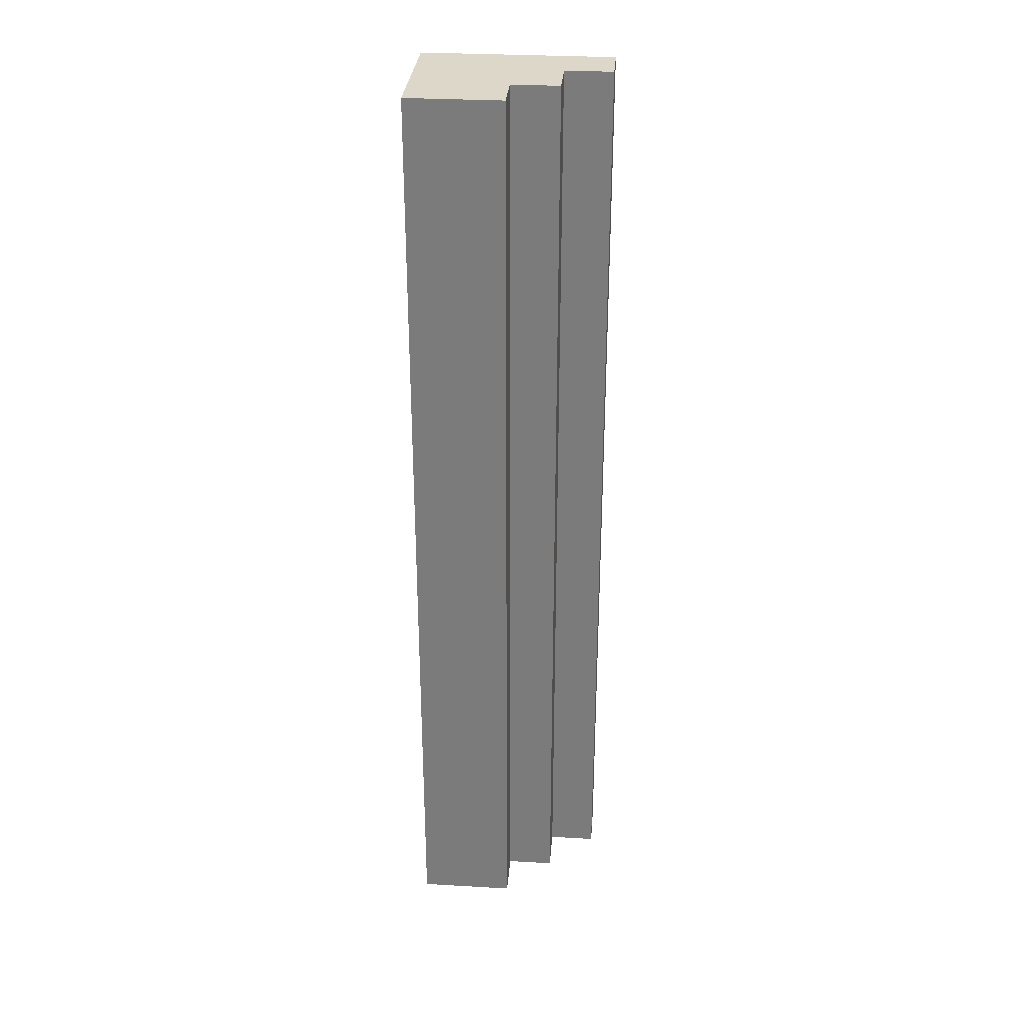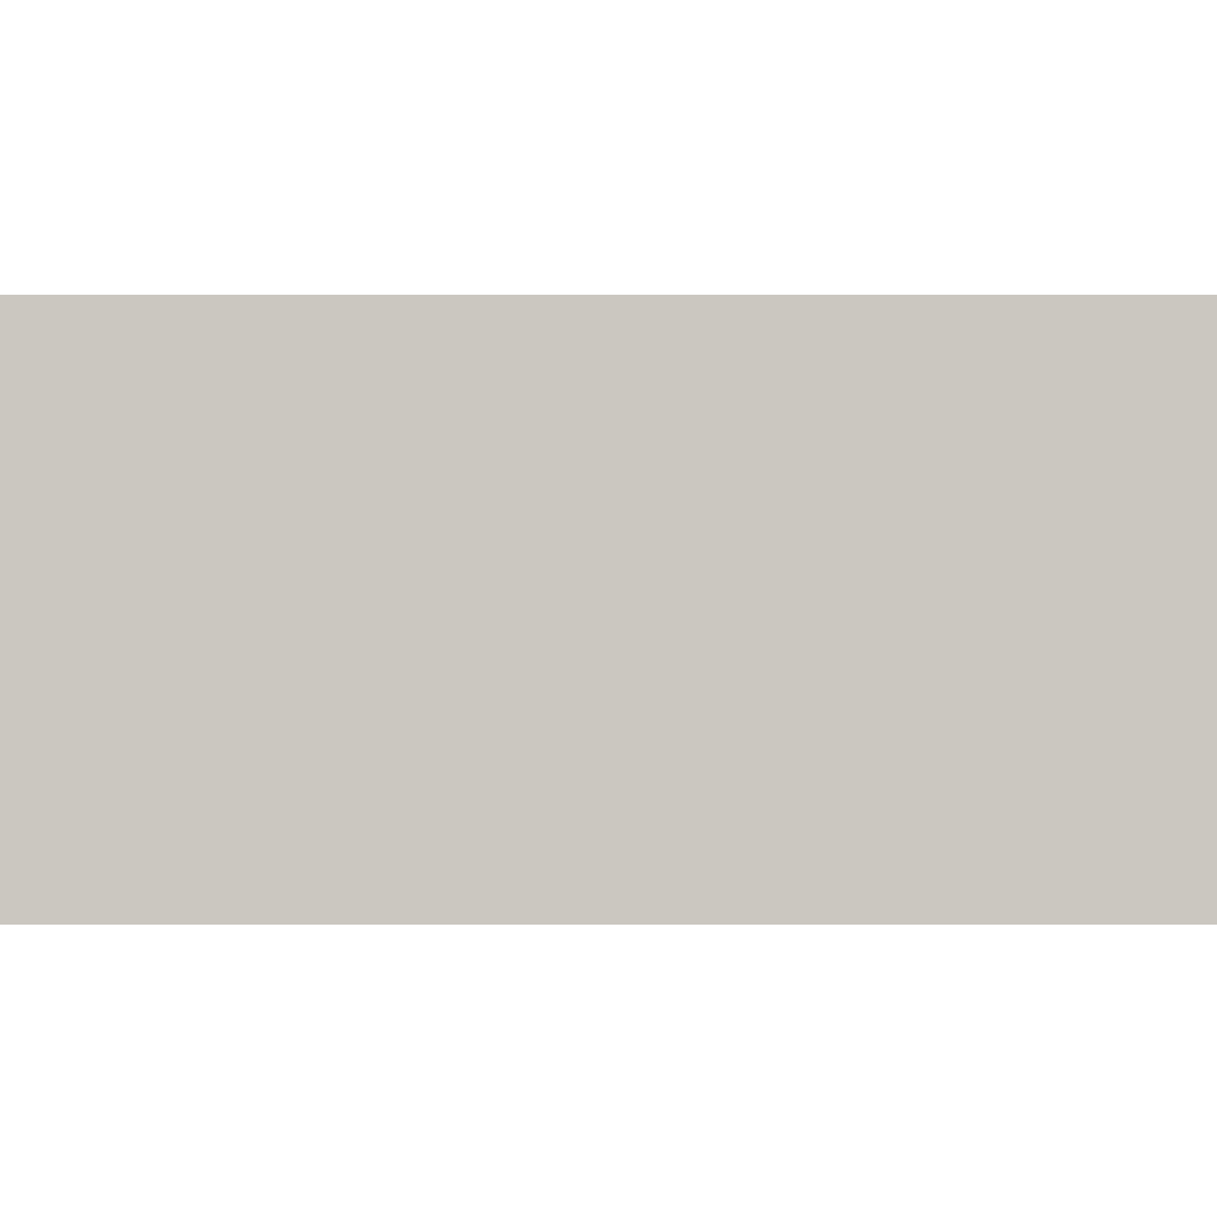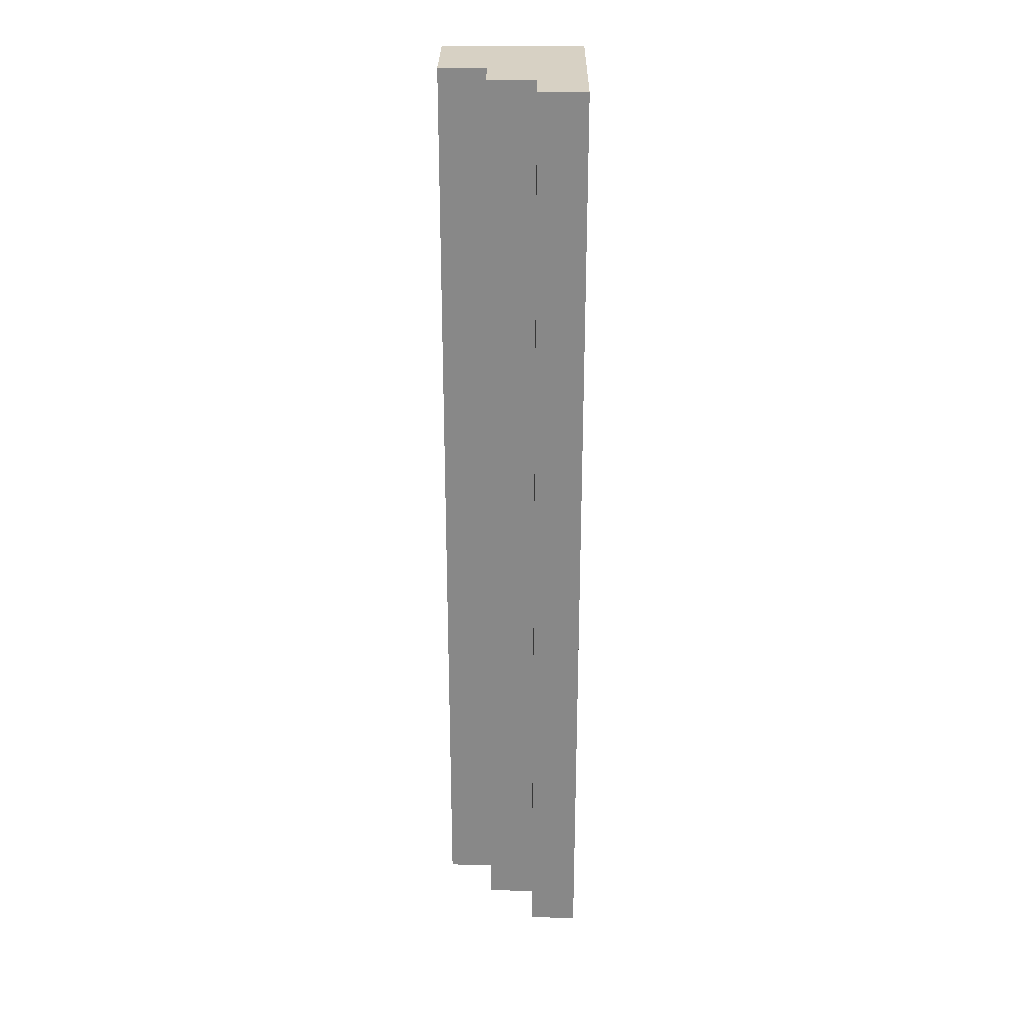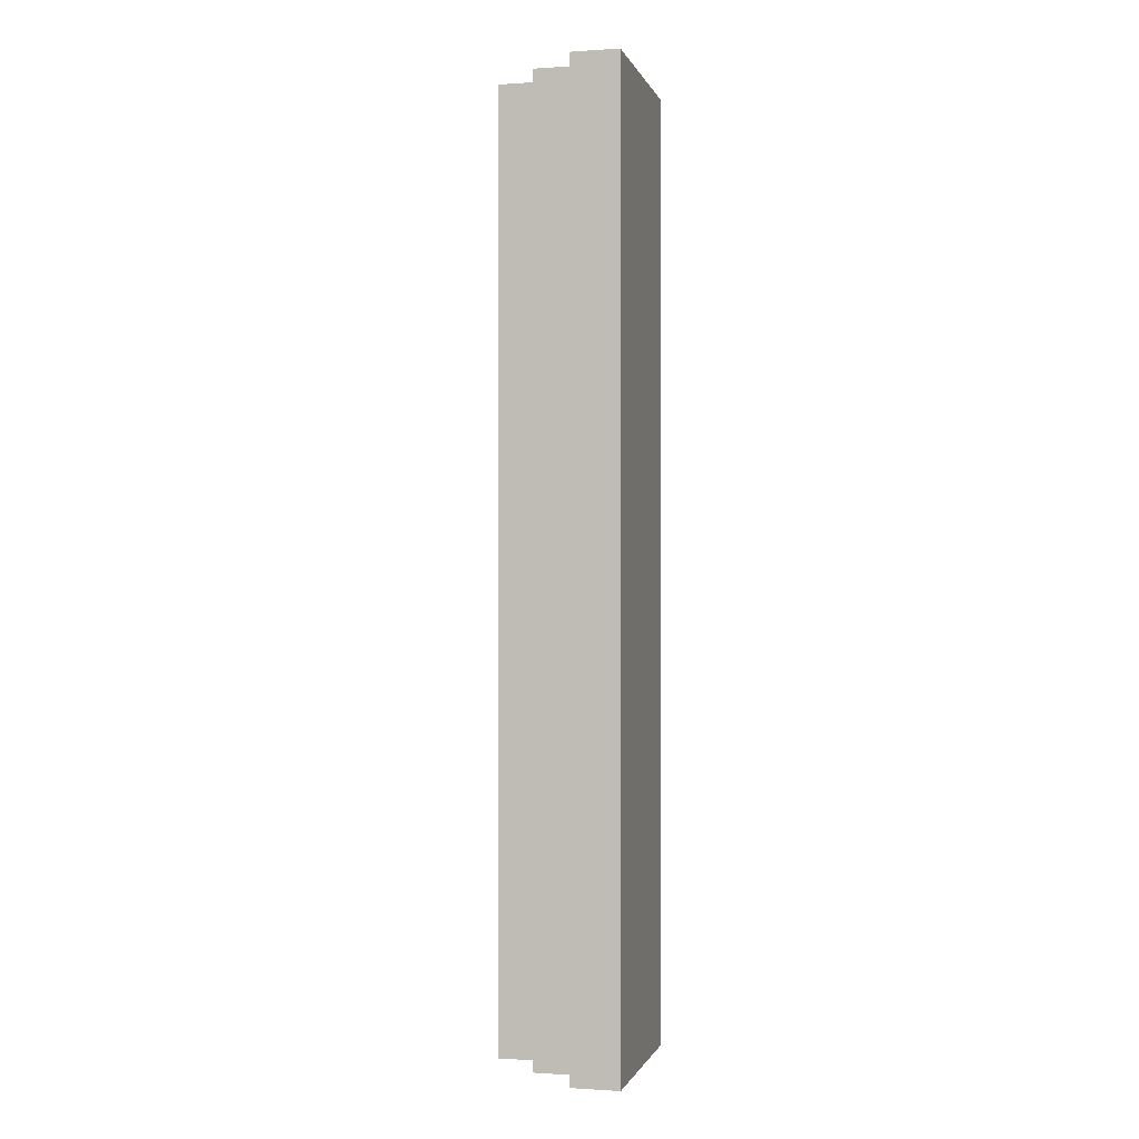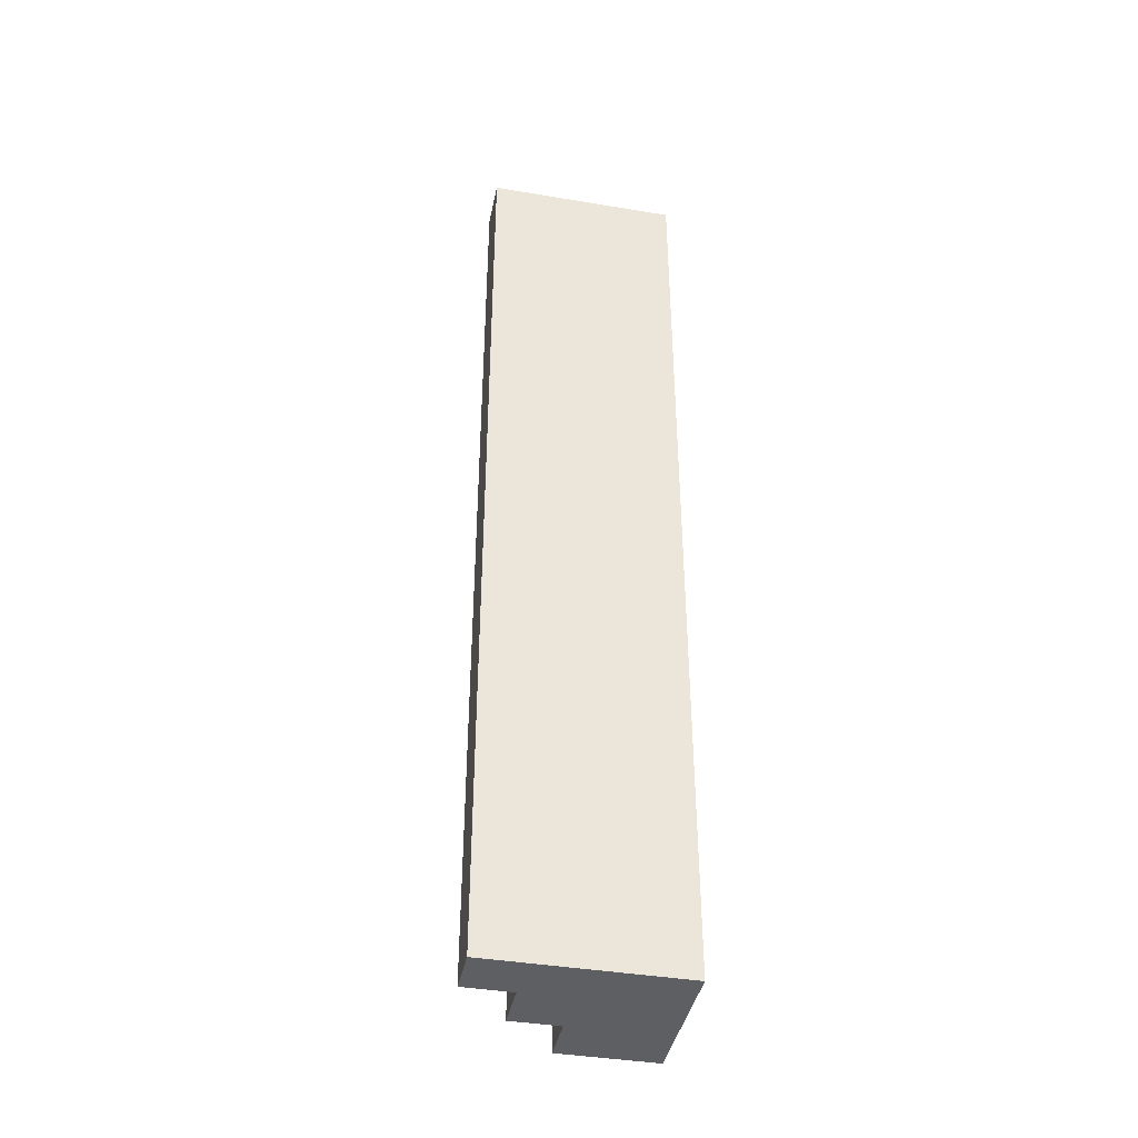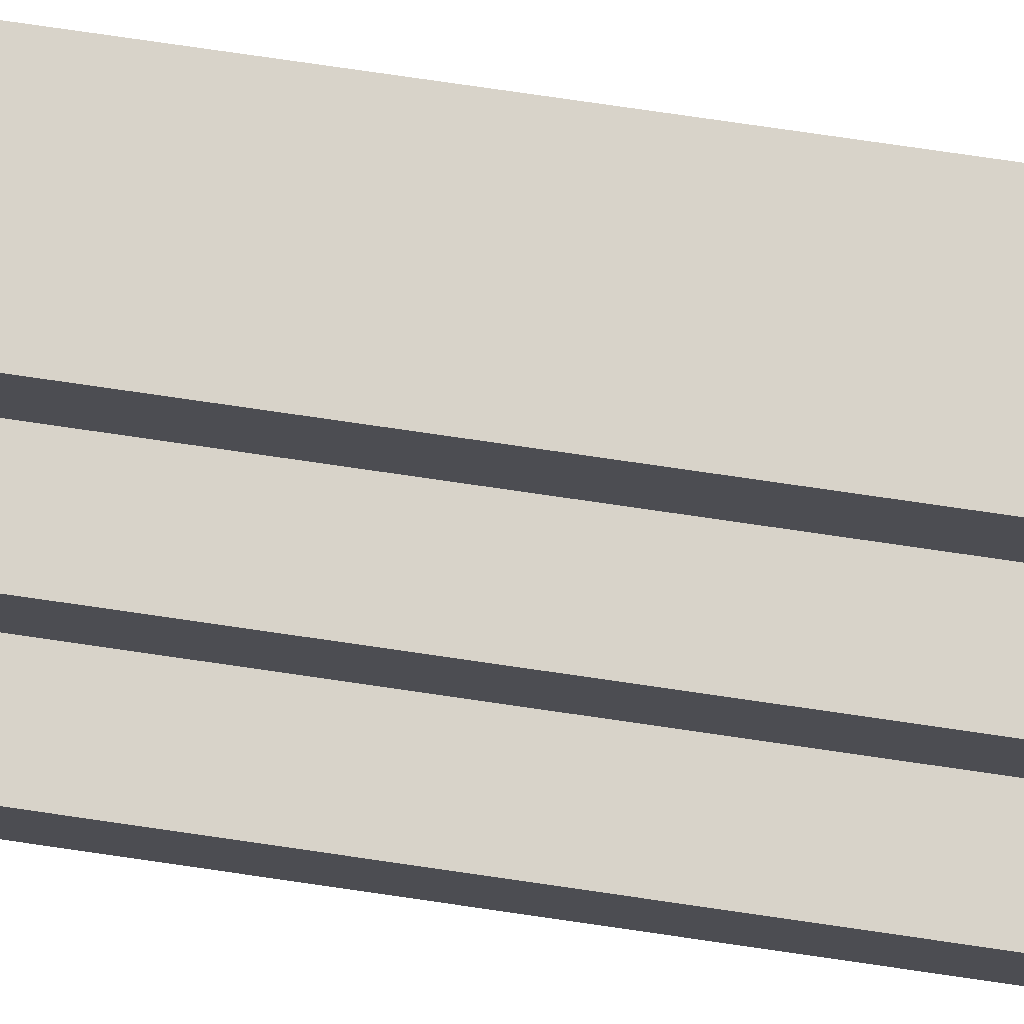
<metadata>
{"format":"obj","ext":"obj","renderer":"f3d","projection":"perspective","resolution":1024,"background":"white","views":[{"elev":30.9,"azim":4.7,"up":"+Y"},{"elev":-2.0,"azim":90.2,"up":"+Z"},{"elev":27.1,"azim":90.6,"up":"+Y"},{"elev":-0.8,"azim":103.8,"up":"+Y"},{"elev":-41.0,"azim":168.5,"up":"+Y"},{"elev":75.9,"azim":98.3,"up":"+Z"}]}
</metadata>
<code>
g Stupeni_Paradise
v 0.005 0.08549 0.015
v -0.015 -0.01451 0.015
v -0.015 0.08549 0.015
v 0.005 -0.01451 0.015
v 0.005 -0.01451 0.015
v -0.015 -0.01451 0.01
v -0.015 -0.01451 0.015
v 0.005 -0.01451 0.01
v 0.005 0.08549 0.015
v 0.005 -0.01451 0.01
v 0.005 -0.01451 0.015
v 0.005 0.08549 0.01
v -0.015 0.08549 0.015
v 0.005 0.08549 0.01
v 0.005 0.08549 0.015
v -0.015 0.08549 0.01
v -9.384e-08 0.08549 0.02
v -0.015 -0.01451 0.02
v -0.015 0.08549 0.02
v -9.766e-08 -0.01451 0.02
v -9.766e-08 -0.01451 0.02
v -0.015 -0.01451 0.015
v -0.015 -0.01451 0.02
v -9.766e-08 -0.01451 0.015
v -9.384e-08 0.08549 0.02
v -9.766e-08 -0.01451 0.015
v -9.766e-08 -0.01451 0.02
v -9.384e-08 0.08549 0.015
v -0.015 0.08549 0.02
v -9.384e-08 0.08549 0.015
v -9.384e-08 0.08549 0.02
v -0.015 0.08549 0.015
v -0.005 0.08549 0.025
v -0.015 -0.01451 0.025
v -0.015 0.08549 0.025
v -0.005 -0.01451 0.025
v -0.005 -0.01451 0.025
v -0.015 -0.01451 0.02
v -0.015 -0.01451 0.025
v -0.005 -0.01451 0.02
v -0.005 0.08549 0.025
v -0.005 -0.01451 0.02
v -0.005 -0.01451 0.025
v -0.005 0.08549 0.02
v -0.015 0.08549 0.025
v -0.005 0.08549 0.02
v -0.005 0.08549 0.025
v -0.015 0.08549 0.02
v 0.005 0.08549 0.01
v -0.015 -0.01451 0.01
v 0.005 -0.01451 0.01
v -0.015 0.08549 0.01
g Stupeni_Paradise_0
f 3 2 1
f 4 1 2
f 7 6 5
f 8 5 6
f 11 10 9
f 12 9 10
f 15 14 13
f 16 13 14
f 19 18 17
f 20 17 18
f 23 22 21
f 24 21 22
f 27 26 25
f 28 25 26
f 31 30 29
f 32 29 30
f 35 34 33
f 36 33 34
f 39 38 37
f 40 37 38
f 43 42 41
f 44 41 42
f 47 46 45
f 48 45 46
f 51 50 49
f 52 49 50

</code>
